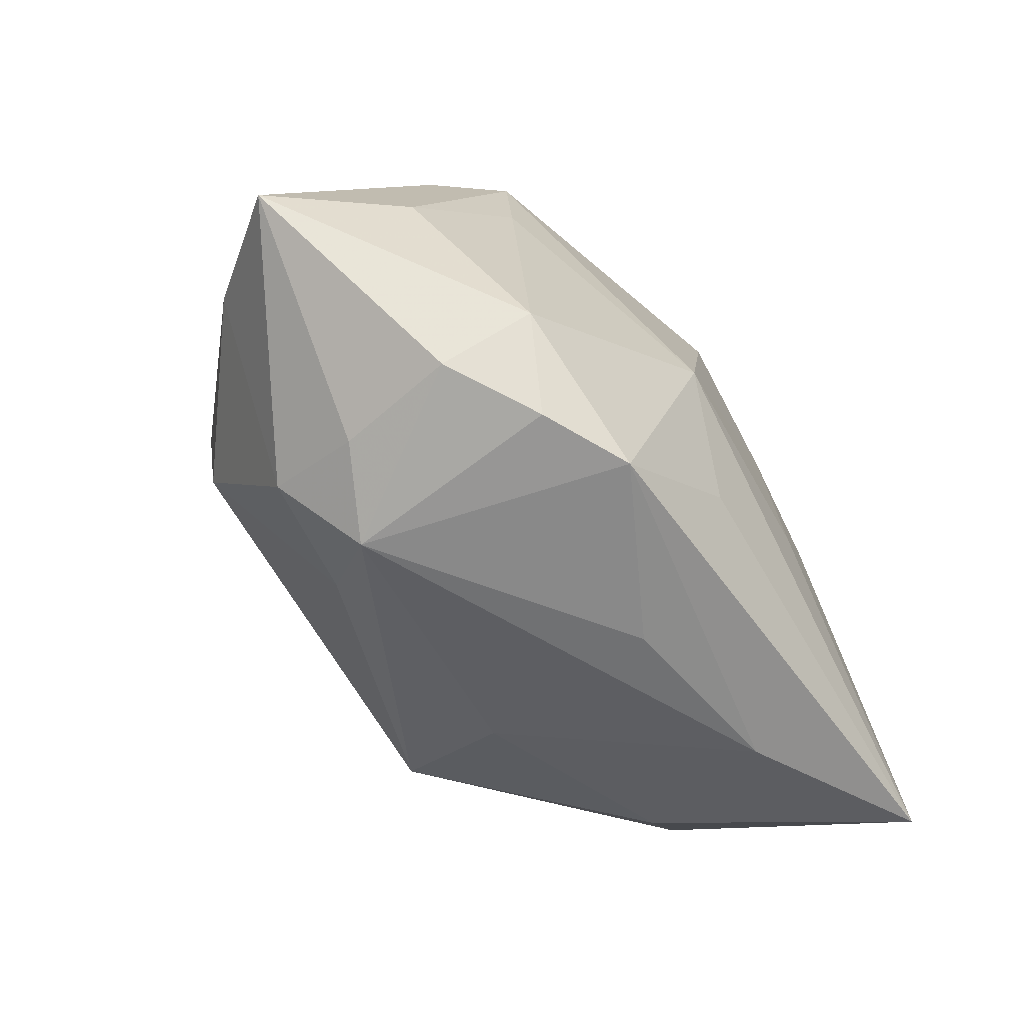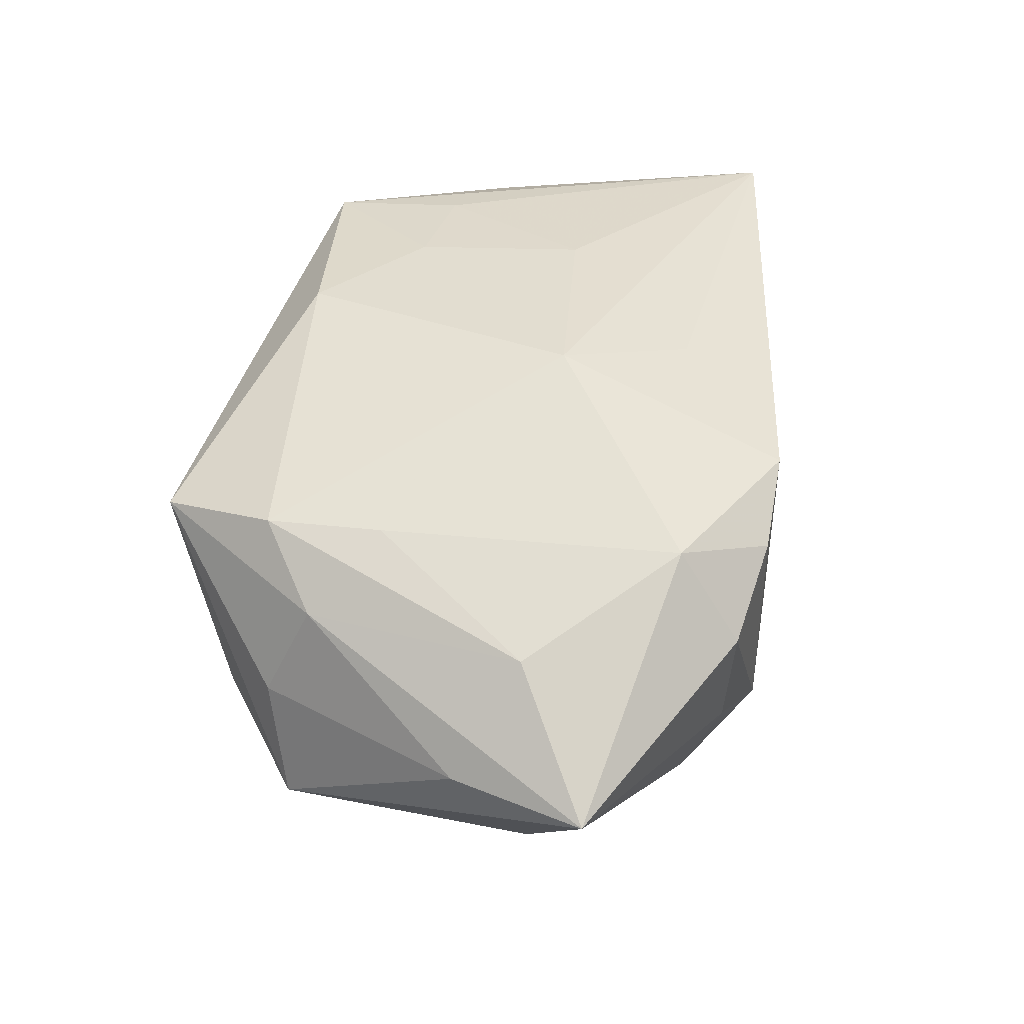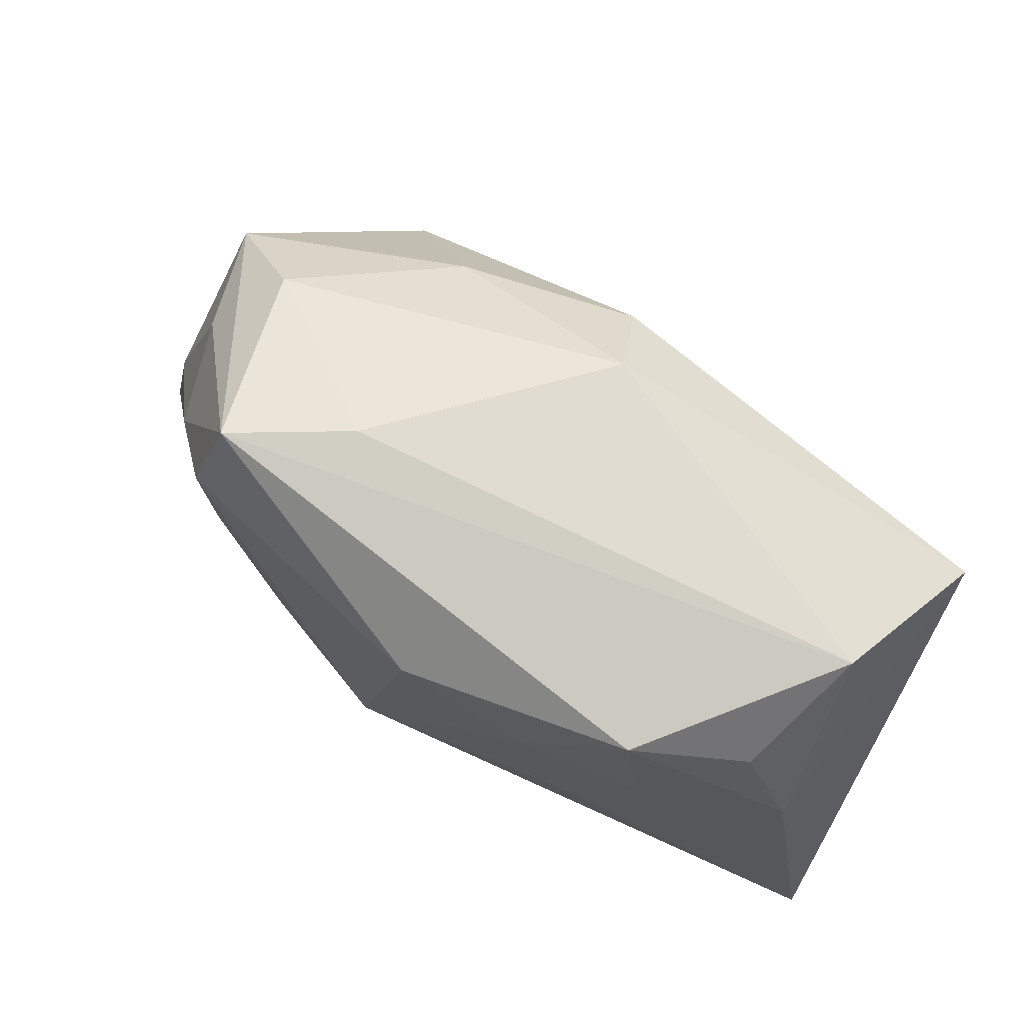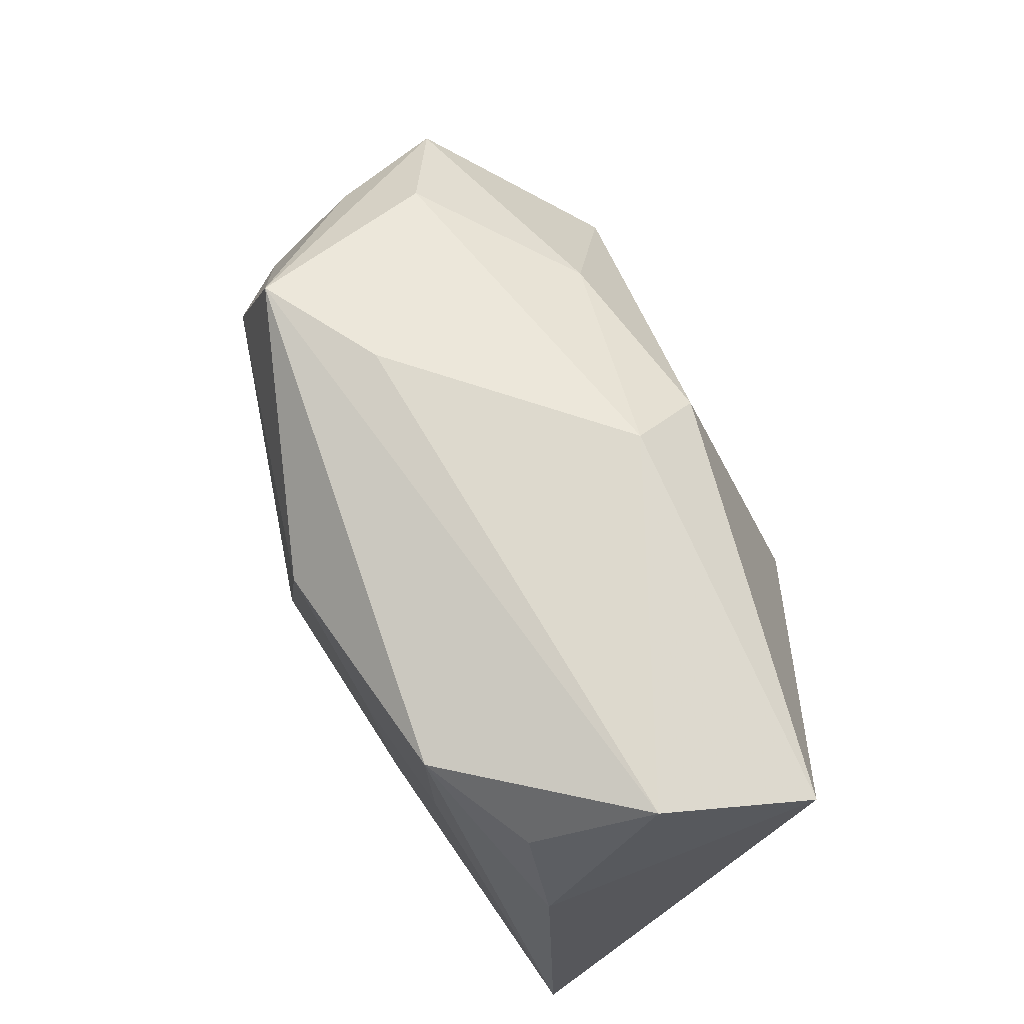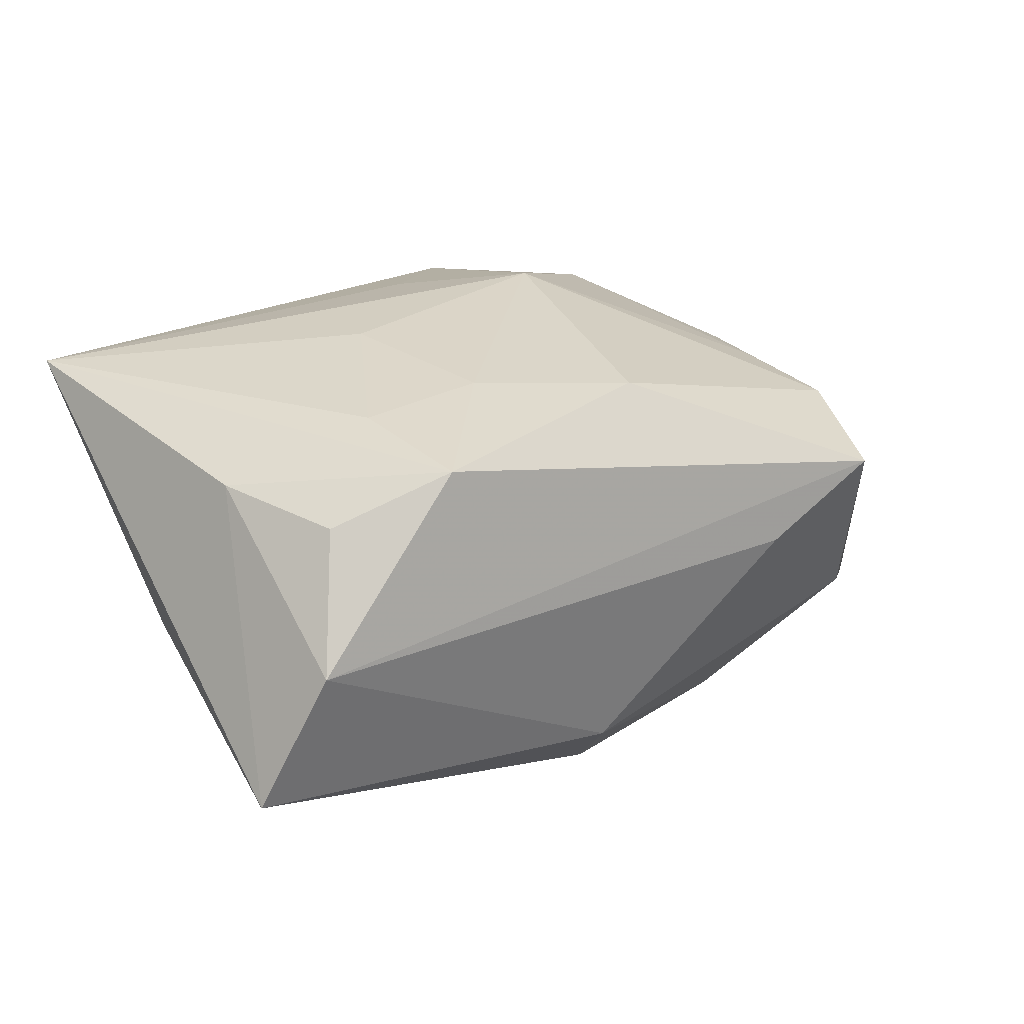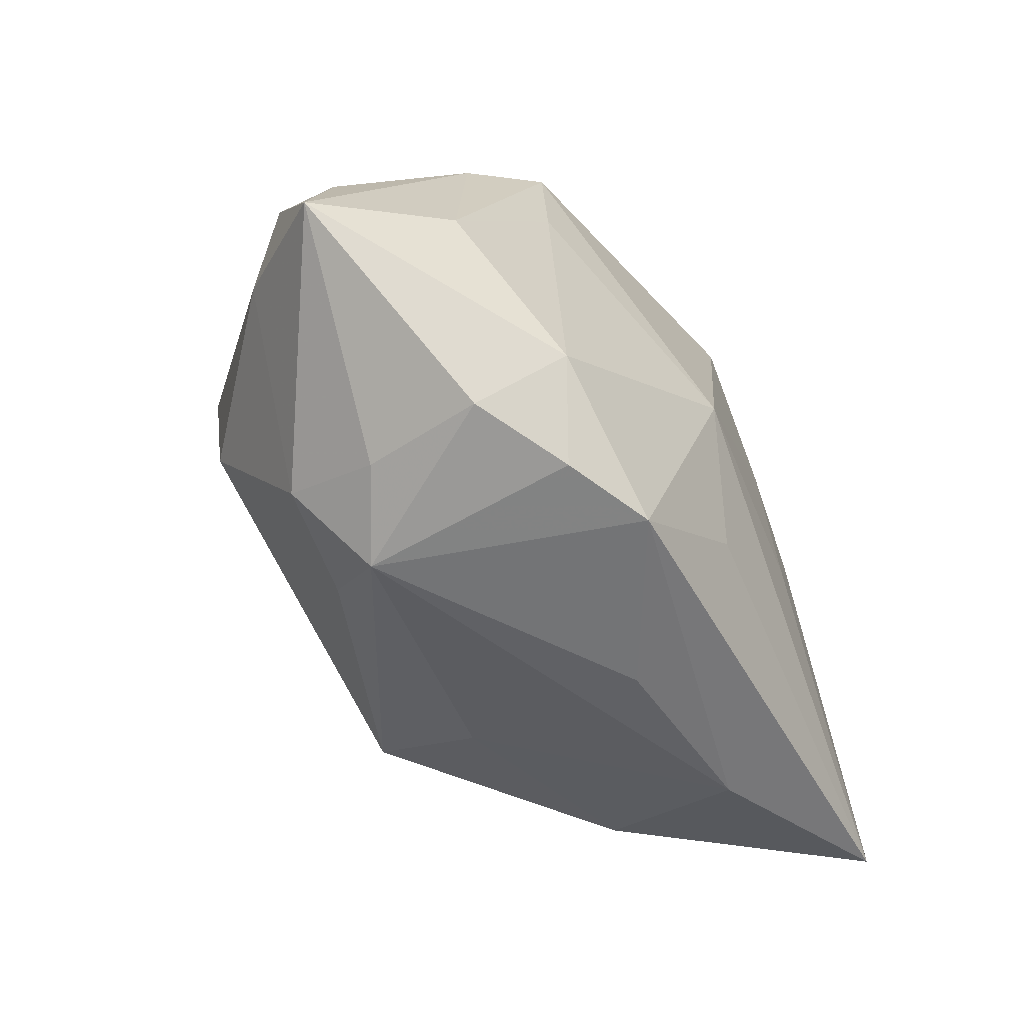
<metadata>
{"format":"obj","ext":"obj","renderer":"f3d","projection":"perspective","resolution":1024,"background":"white","views":[{"elev":-71.1,"azim":-60.5,"up":"+Y"},{"elev":35.4,"azim":-75.6,"up":"+Z"},{"elev":72.6,"azim":24.9,"up":"+Y"},{"elev":73.6,"azim":58.0,"up":"+Y"},{"elev":29.8,"azim":147.7,"up":"+Z"},{"elev":-64.3,"azim":-67.5,"up":"+Y"}]}
</metadata>
<code>
v 0.002775 0.01927 -0.01873
v 0.01177 -0.01784 -0.01217
v 0.01334 -0.004145 0.02106
v -0.01008 -0.02186 -0.01646
v -0.02395 -0.02276 0.01198
v -0.02155 -0.009213 -0.02475
v -0.01409 0.02709 0.004816
v 0.02991 -0.01375 -0.004104
v -0.02322 0.001428 -0.02562
v -0.007846 -0.007893 0.0212
v -0.02862 0.02022 -0.007893
v -0.04431 -0.01848 -0.004289
v 0.03991 0.02432 -0.006744
v 0.03991 -0.01874 0.01907
v -0.03662 0.01203 -0.01361
v -0.009361 -0.02942 0.01368
v -0.03554 -0.0107 0.006042
v -0.02523 0.02641 0.00992
v 0.0339 0.02623 0.005677
v -0.02845 0.01523 0.01199
v -0.02505 -0.02858 0.003782
v 0.02087 0.01094 0.02056
v 0.0235 -0.02338 0.009805
v 0.009794 0.01109 0.0212
v 0.0193 0.02307 0.02017
v 0.02942 0.01939 0.01581
v 0.0342 0.008732 0.01652
v 0.006758 -0.02686 0.006524
v 0.03626 -0.004322 -0.004511
v -0.02753 0.004594 0.01214
v -0.01713 -0.02977 0.009254
v -0.0337 0.009901 0.006013
v -0.0414 -0.005697 -0.003873
v -0.01443 -0.02927 -0.01064
v -0.0144 0.01695 -0.01758
v -0.02134 -0.02353 -0.01576
v 0.001085 -0.01829 0.01825
v -0.03685 -0.01165 -0.0136
v 0.004603 0.02567 -0.01152
v -0.03458 0.01408 -0.002937
v -0.002271 0.01869 0.0212
v -0.02272 -0.02737 -0.007087
v 0.01513 -0.008349 -0.0239
f 25 19 18
f 5 16 10
f 16 34 28
f 41 20 10
f 18 20 41
f 41 25 18
f 21 5 12
f 12 5 17
f 12 15 38
f 38 15 9
f 38 36 12
f 18 15 40
f 43 9 1
f 24 41 10
f 25 41 24
f 14 27 25
f 19 25 26
f 26 27 19
f 25 27 26
f 42 21 12
f 34 21 42
f 12 36 42
f 42 36 34
f 16 5 31
f 5 21 31
f 31 34 16
f 31 21 34
f 43 34 4
f 34 36 4
f 20 17 30
f 30 17 5
f 10 20 30
f 30 5 10
f 6 38 9
f 36 38 6
f 6 9 43
f 43 4 6
f 6 4 36
f 12 17 32
f 32 17 20
f 32 20 18
f 18 40 32
f 33 15 12
f 33 40 15
f 12 32 33
f 33 32 40
f 9 15 35
f 35 1 9
f 1 35 39
f 16 28 23
f 23 14 16
f 23 28 34
f 10 16 37
f 37 14 10
f 16 14 37
f 19 27 13
f 27 14 13
f 14 29 13
f 13 29 43
f 43 1 13
f 13 39 19
f 1 39 13
f 3 24 10
f 10 14 3
f 25 24 22
f 22 14 25
f 24 3 22
f 22 3 14
f 18 19 7
f 19 39 7
f 11 15 18
f 18 7 11
f 11 7 39
f 11 35 15
f 11 39 35
f 14 23 8
f 43 29 8
f 8 29 14
f 2 23 34
f 2 8 23
f 2 34 43
f 43 8 2

</code>
